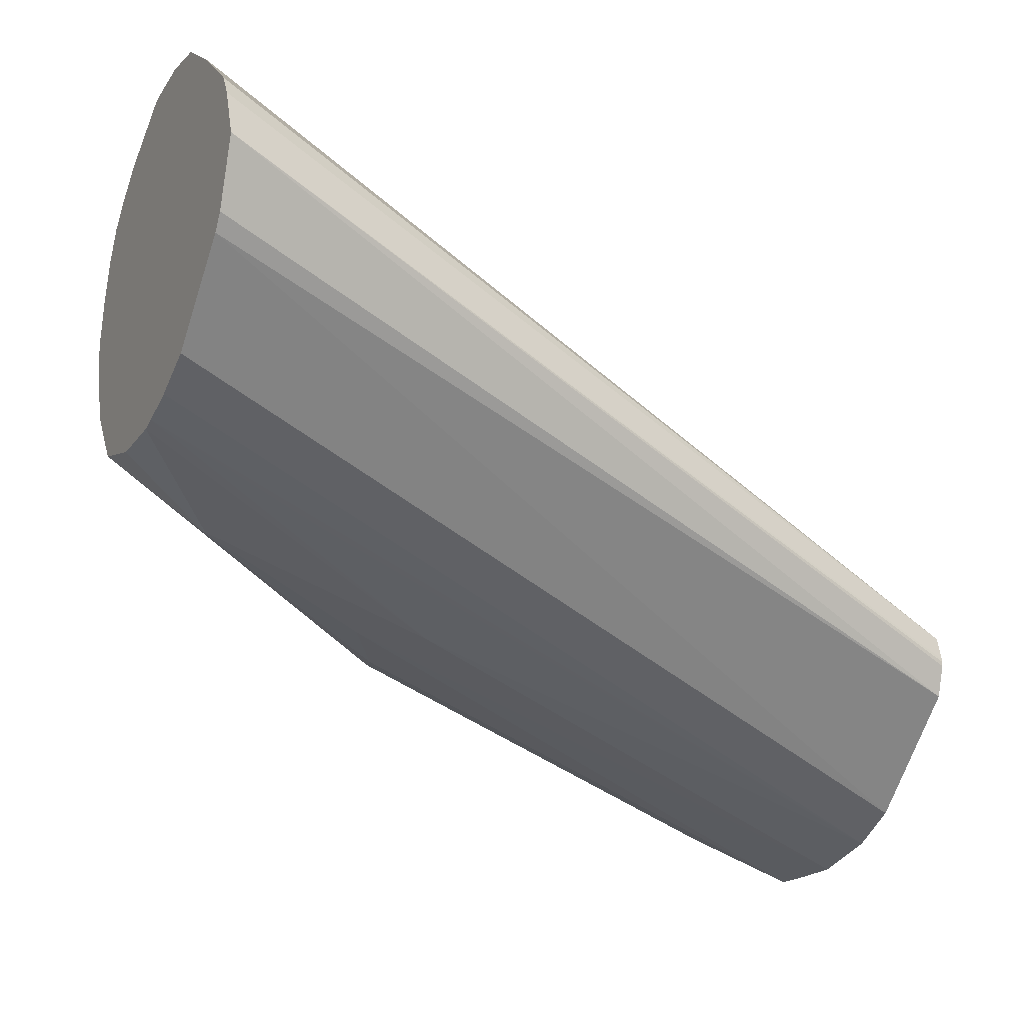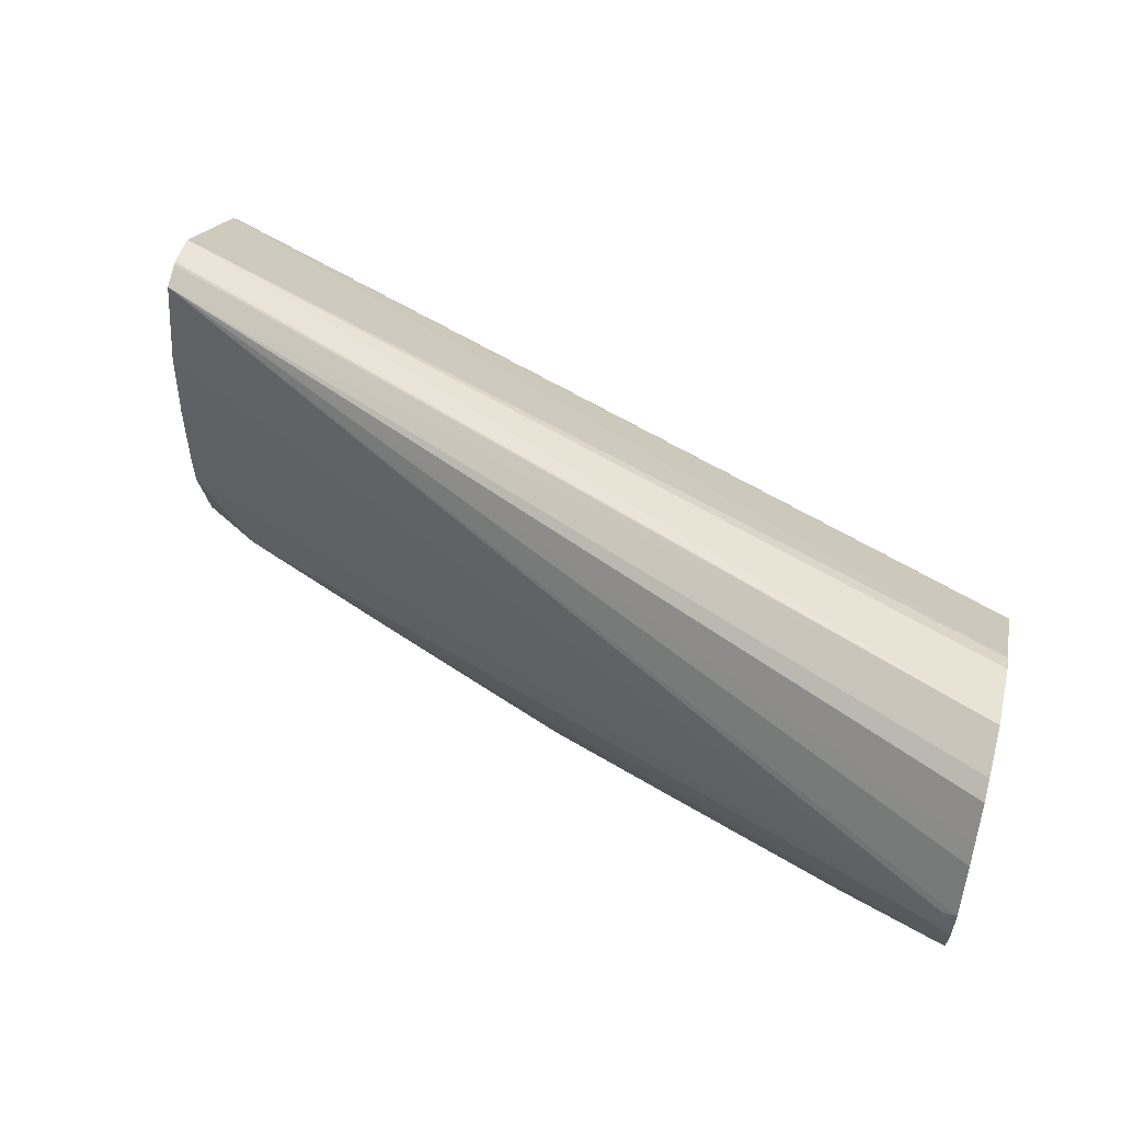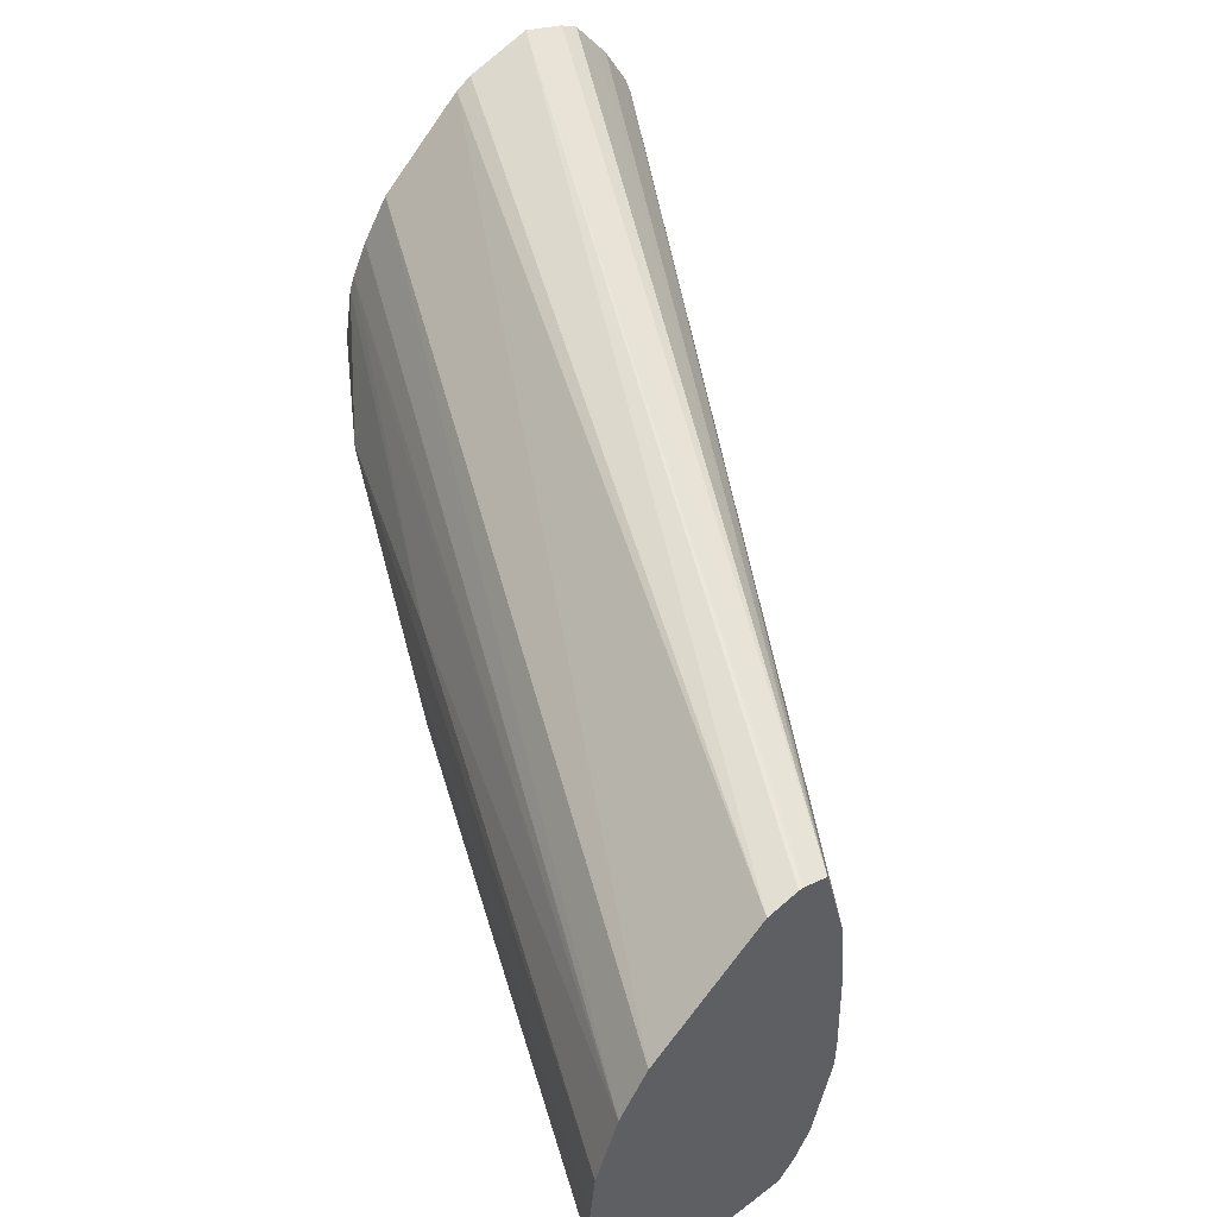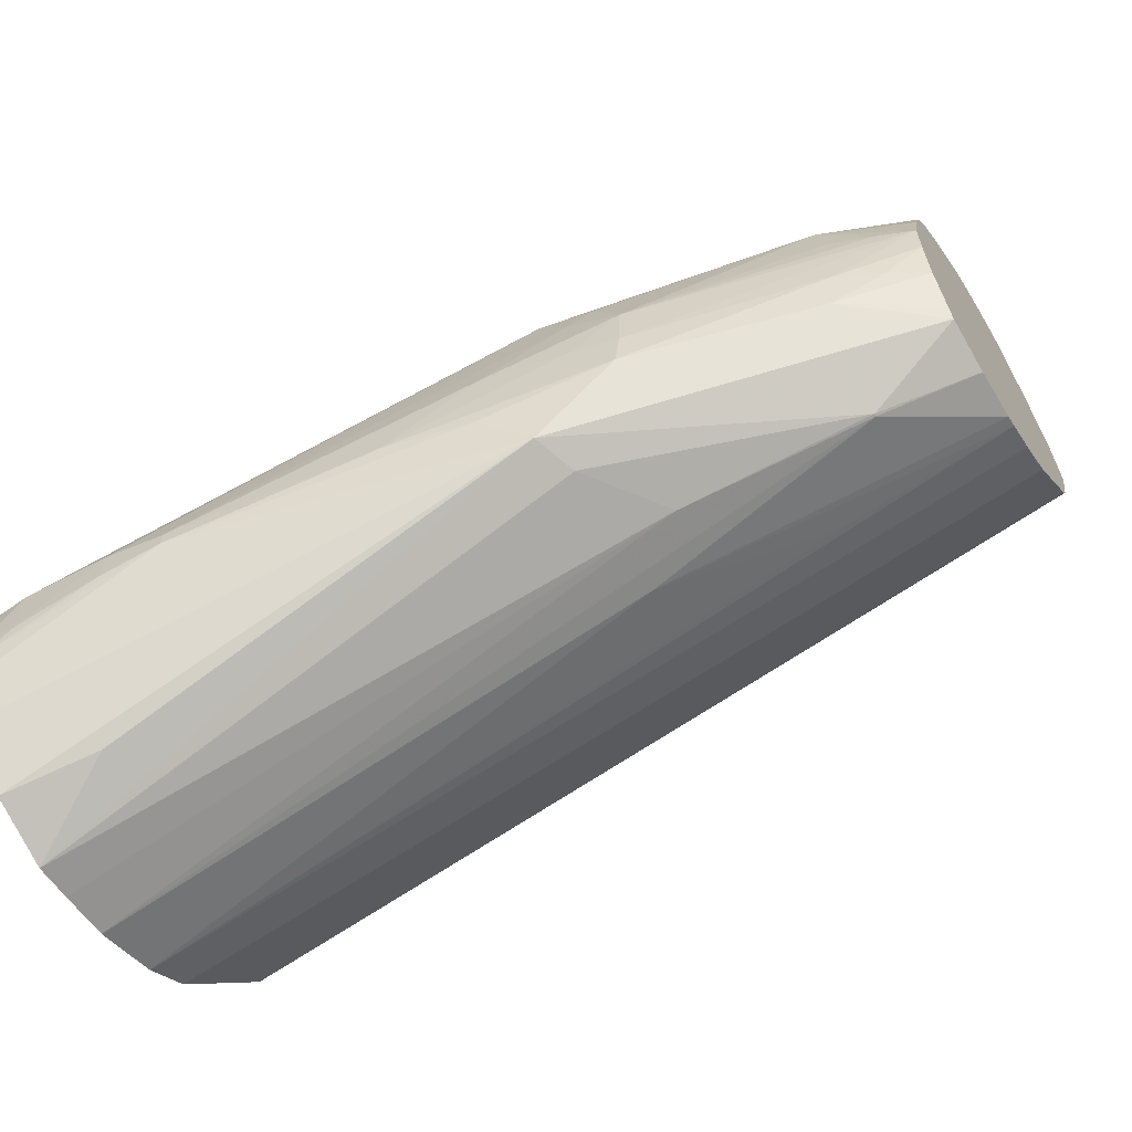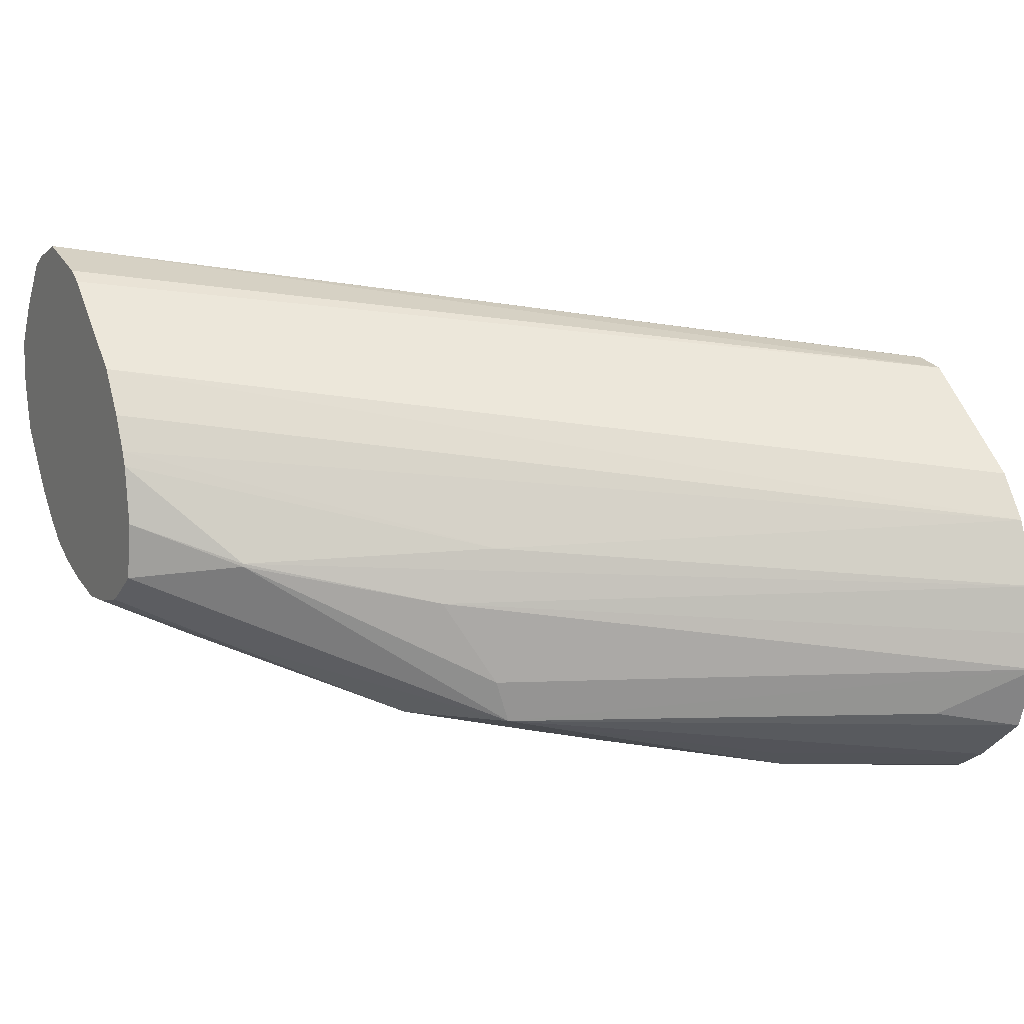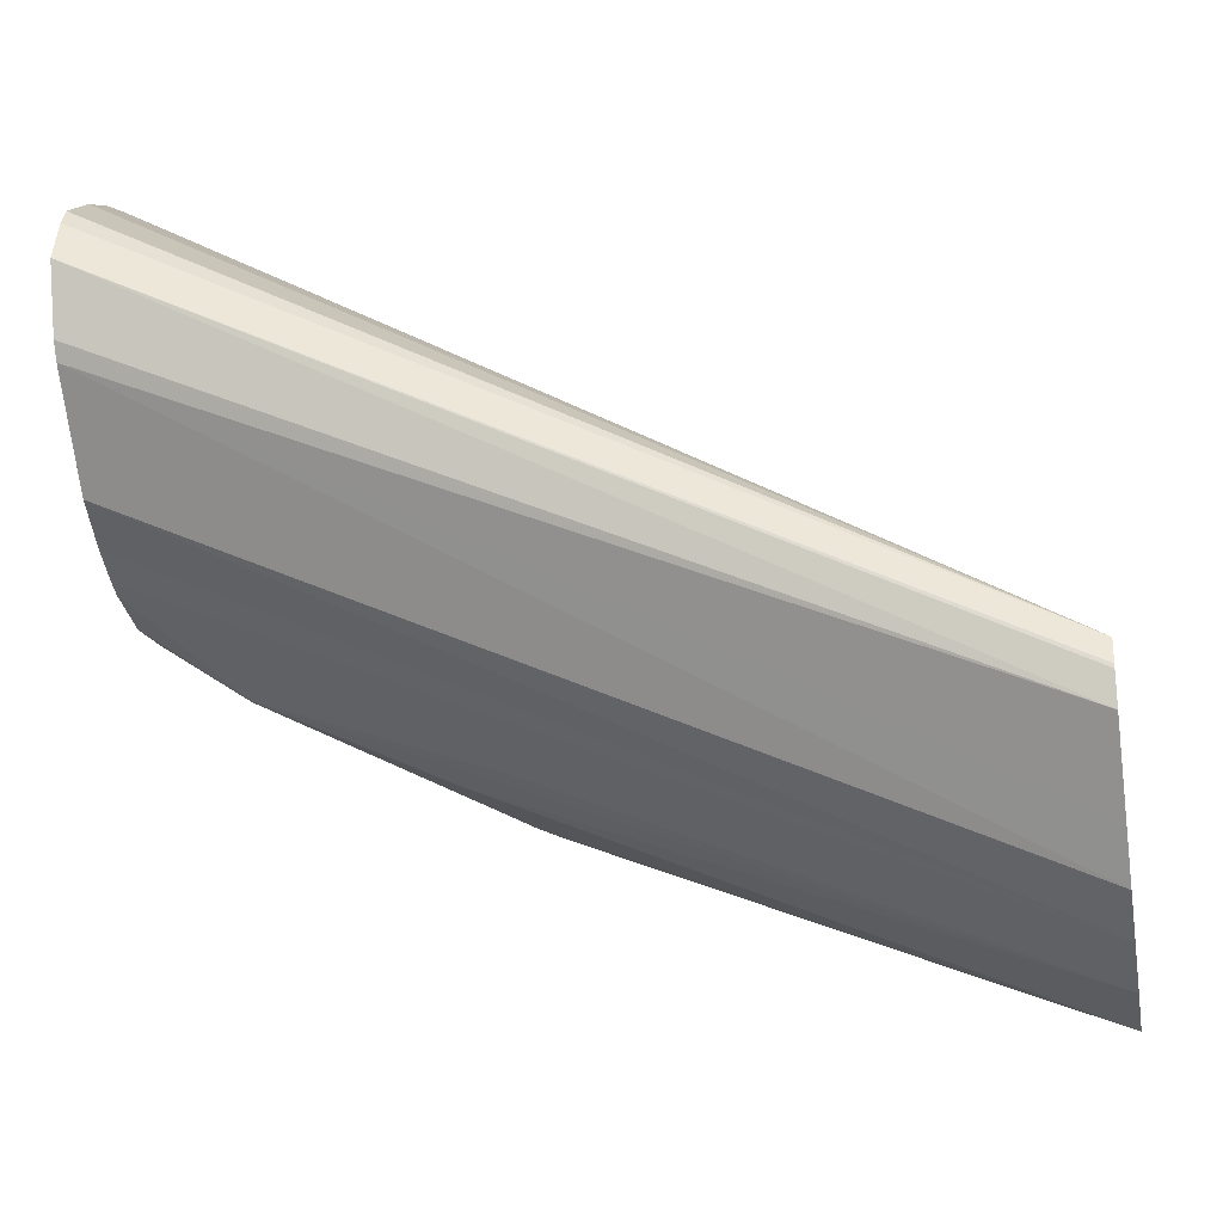
<metadata>
{"format":"obj","ext":"obj","renderer":"f3d","projection":"perspective","resolution":1024,"background":"white","views":[{"elev":-13.2,"azim":-27.5,"up":"+Y"},{"elev":58.6,"azim":-166.3,"up":"+Z"},{"elev":48.2,"azim":51.7,"up":"+Z"},{"elev":-61.0,"azim":-149.5,"up":"+Y"},{"elev":10.1,"azim":-28.1,"up":"+Z"},{"elev":-23.9,"azim":10.8,"up":"+Y"}]}
</metadata>
<code>
v -0.1646 -0.01689 -0.6691
v -0.1622 -0.01753 -0.6705
v -0.1621 -0.01756 -0.6761
v -0.1646 -0.01696 -0.6775
v -0.1646 -0.0218 -0.6605
v 0.000824 -0.1105 -0.6725
v 0.000824 -0.1061 -0.6895
v 0.000824 -0.1047 -0.7059
v 0.000824 -0.1042 -0.724
v -0.1646 -0.01912 -0.6866
v 0.000824 -0.1044 -0.73
v -0.01215 -0.09863 -0.7408
v -0.1646 -0.0241 -0.6574
v 0.000824 -0.1148 -0.6711
v -0.1646 -0.02879 -0.6514
v -0.1646 -0.03223 -0.6495
v -0.1646 -0.04051 -0.6468
v -0.1646 -0.01947 -0.6876
v -0.07878 -0.06641 -0.726
v 0.000824 -0.1084 -0.7467
v 0.000824 -0.1114 -0.7524
v -0.08516 -0.06811 -0.737
v -0.04704 -0.08363 -0.7383
v -0.07299 -0.07043 -0.7308
v 0.000824 -0.1154 -0.671
v -0.1646 -0.0534 -0.6511
v 0.000824 -0.1223 -0.6726
v 0.000824 -0.1162 -0.6711
v -0.1646 -0.02823 -0.6999
v -0.114 -0.05128 -0.7213
v -0.145 -0.0341 -0.7063
v 0.000824 -0.1147 -0.7566
v -0.09592 -0.06749 -0.7382
v -0.1248 -0.05034 -0.7226
v -0.1646 -0.05659 -0.6531
v 0.000824 -0.1359 -0.6847
v -0.1646 -0.03411 -0.7061
v -0.1546 -0.03389 -0.7065
v 0.000824 -0.1239 -0.7575
v -0.006398 -0.1138 -0.757
v -0.09733 -0.06749 -0.7382
v -0.1379 -0.0501 -0.7227
v -0.1646 -0.07379 -0.6689
v 0.000824 -0.1442 -0.6921
v -0.1646 -0.03782 -0.7092
v -0.1473 -0.05059 -0.7222
v 0.000824 -0.1297 -0.7573
v -0.00677 -0.1244 -0.7573
v -0.02278 -0.1133 -0.7563
v -0.1036 -0.0759 -0.7391
v -0.1082 -0.0704 -0.7373
v -0.03391 -0.1144 -0.7554
v -0.07215 -0.092 -0.7462
v -0.1646 -0.07906 -0.6774
v 0.000824 -0.1499 -0.7008
v -0.1646 -0.0435 -0.7122
v -0.1492 -0.05942 -0.7229
v -0.1574 -0.05934 -0.7199
v -0.1646 -0.05922 -0.7169
v -0.1646 -0.05046 -0.7148
v -0.1142 -0.08134 -0.7384
v 0.000824 -0.1334 -0.7562
v -0.03388 -0.1175 -0.7554
v -0.02274 -0.12 -0.7564
v -0.08847 -0.0918 -0.7441
v -0.07196 -0.1072 -0.7477
v -0.1646 -0.08217 -0.684
v 0.000824 -0.1544 -0.7136
v -0.1302 -0.09684 -0.6889
v -0.1001 -0.1139 -0.7036
v -0.1646 -0.06618 -0.7165
v -0.1139 -0.09134 -0.7385
v -0.1494 -0.0751 -0.7232
v -0.1048 -0.09151 -0.7406
v 0.000824 -0.1405 -0.7521
v -0.001621 -0.1327 -0.7559
v -0.08833 -0.1066 -0.7436
v -0.03927 -0.1222 -0.751
v -0.0972 -0.1136 -0.7388
v -0.113 -0.09877 -0.7384
v -0.1646 -0.08322 -0.6868
v 0.000824 -0.1555 -0.7232
v -0.146 -0.09668 -0.7053
v -0.1106 -0.1117 -0.7139
v -0.1646 -0.0745 -0.7147
v -0.1576 -0.07458 -0.7189
v -0.1475 -0.08386 -0.7226
v 0.000824 -0.1453 -0.7482
v -0.1003 -0.1144 -0.7304
v -0.146 -0.09668 -0.7059
v -0.1646 -0.08326 -0.7088
v 0.000824 -0.1515 -0.7432
v -0.01645 -0.1466 -0.7397
v 0.000824 -0.1561 -0.7304
v -0.1646 -0.08496 -0.6978
v -0.1646 -0.08115 -0.7102
f 1 2 3
f 1 3 4
f 1 4 10
f 1 10 18
f 1 18 29
f 1 29 37
f 1 37 45
f 1 45 56
f 1 56 60
f 1 60 59
f 1 59 71
f 1 71 85
f 1 85 96
f 1 96 91
f 1 91 95
f 1 95 81
f 1 81 67
f 1 67 54
f 1 54 43
f 1 43 35
f 1 35 26
f 1 26 17
f 1 17 16
f 1 16 15
f 1 15 13
f 1 13 5
f 1 5 6
f 1 6 2
f 2 6 7
f 2 7 8
f 2 8 9
f 2 9 3
f 3 10 4
f 3 9 11
f 3 11 12
f 3 12 10
f 5 13 6
f 6 14 25
f 6 25 28
f 6 28 27
f 6 27 36
f 6 36 44
f 6 44 55
f 6 55 68
f 6 68 82
f 6 82 94
f 6 94 92
f 6 92 88
f 6 88 75
f 6 75 62
f 6 62 47
f 6 47 39
f 6 39 32
f 6 32 21
f 6 21 20
f 6 20 11
f 6 11 9
f 6 9 8
f 6 8 7
f 6 13 15
f 6 15 16
f 6 16 17
f 6 17 14
f 10 12 19
f 10 19 18
f 11 20 12
f 12 20 21
f 12 21 22
f 12 22 23
f 12 23 24
f 12 24 19
f 14 17 25
f 17 26 27
f 17 27 28
f 17 28 25
f 18 19 30
f 18 30 31
f 18 31 29
f 19 24 22
f 19 22 30
f 21 32 22
f 22 24 23
f 22 32 33
f 22 33 34
f 22 34 31
f 22 31 30
f 26 35 27
f 27 35 36
f 29 31 38
f 29 38 37
f 31 34 38
f 32 39 40
f 32 40 33
f 33 41 42
f 33 42 34
f 33 40 41
f 34 42 38
f 35 43 44
f 35 44 36
f 37 38 42
f 37 42 46
f 37 46 45
f 39 47 48
f 39 48 40
f 40 48 49
f 40 49 41
f 41 50 51
f 41 51 46
f 41 46 42
f 41 49 52
f 41 52 53
f 41 53 50
f 43 54 55
f 43 55 44
f 45 46 56
f 46 57 58
f 46 58 59
f 46 59 60
f 46 60 56
f 46 51 61
f 46 61 57
f 47 62 63
f 47 63 64
f 47 64 48
f 48 64 49
f 49 64 63
f 49 63 52
f 50 53 65
f 50 65 61
f 50 61 51
f 52 63 66
f 52 66 65
f 52 65 53
f 54 67 55
f 55 67 69
f 55 69 70
f 55 70 68
f 57 61 58
f 58 61 59
f 59 61 72
f 59 72 73
f 59 73 71
f 61 65 74
f 61 74 72
f 62 75 76
f 62 76 63
f 63 77 66
f 63 76 75
f 63 75 78
f 63 78 79
f 63 79 77
f 65 66 74
f 66 77 80
f 66 80 74
f 67 81 70
f 67 70 69
f 68 70 83
f 68 83 84
f 68 84 82
f 70 81 83
f 71 73 86
f 71 86 85
f 72 74 80
f 72 80 73
f 73 87 86
f 73 80 87
f 75 88 79
f 75 79 78
f 77 79 80
f 79 89 90
f 79 90 91
f 79 91 87
f 79 87 80
f 79 88 92
f 79 92 93
f 79 93 94
f 79 94 89
f 81 95 83
f 82 84 94
f 83 95 90
f 83 90 84
f 84 90 89
f 84 89 94
f 85 86 87
f 85 87 96
f 87 91 96
f 90 95 91
f 92 94 93

</code>
